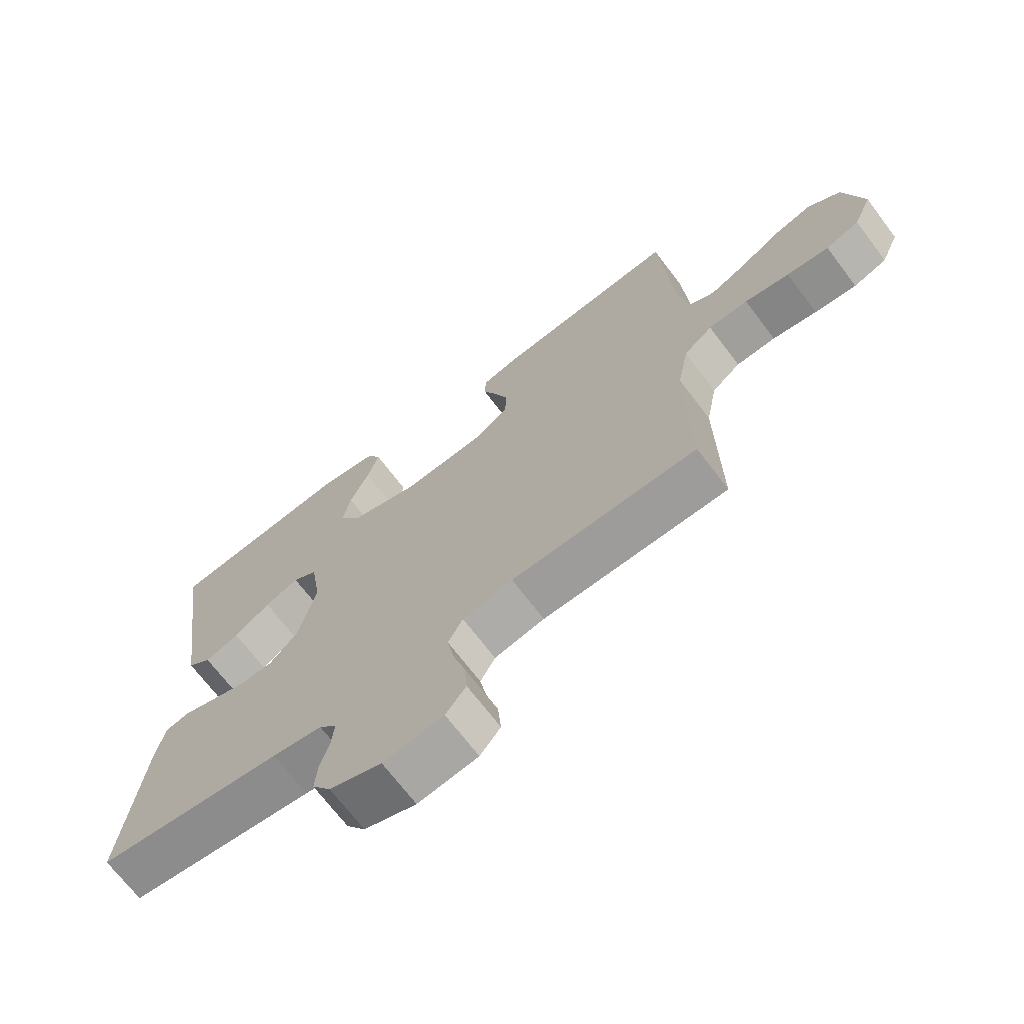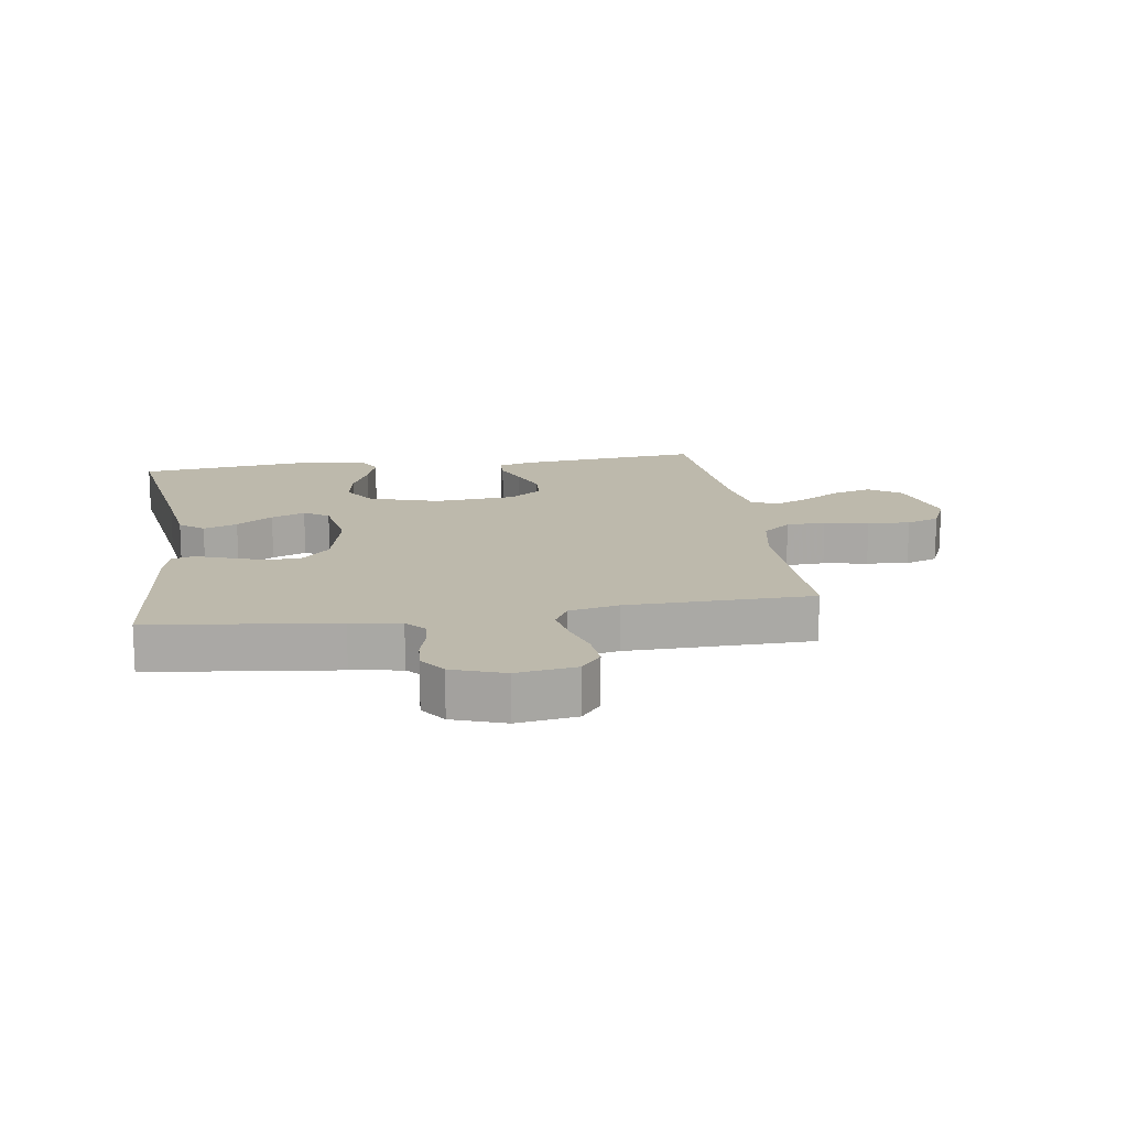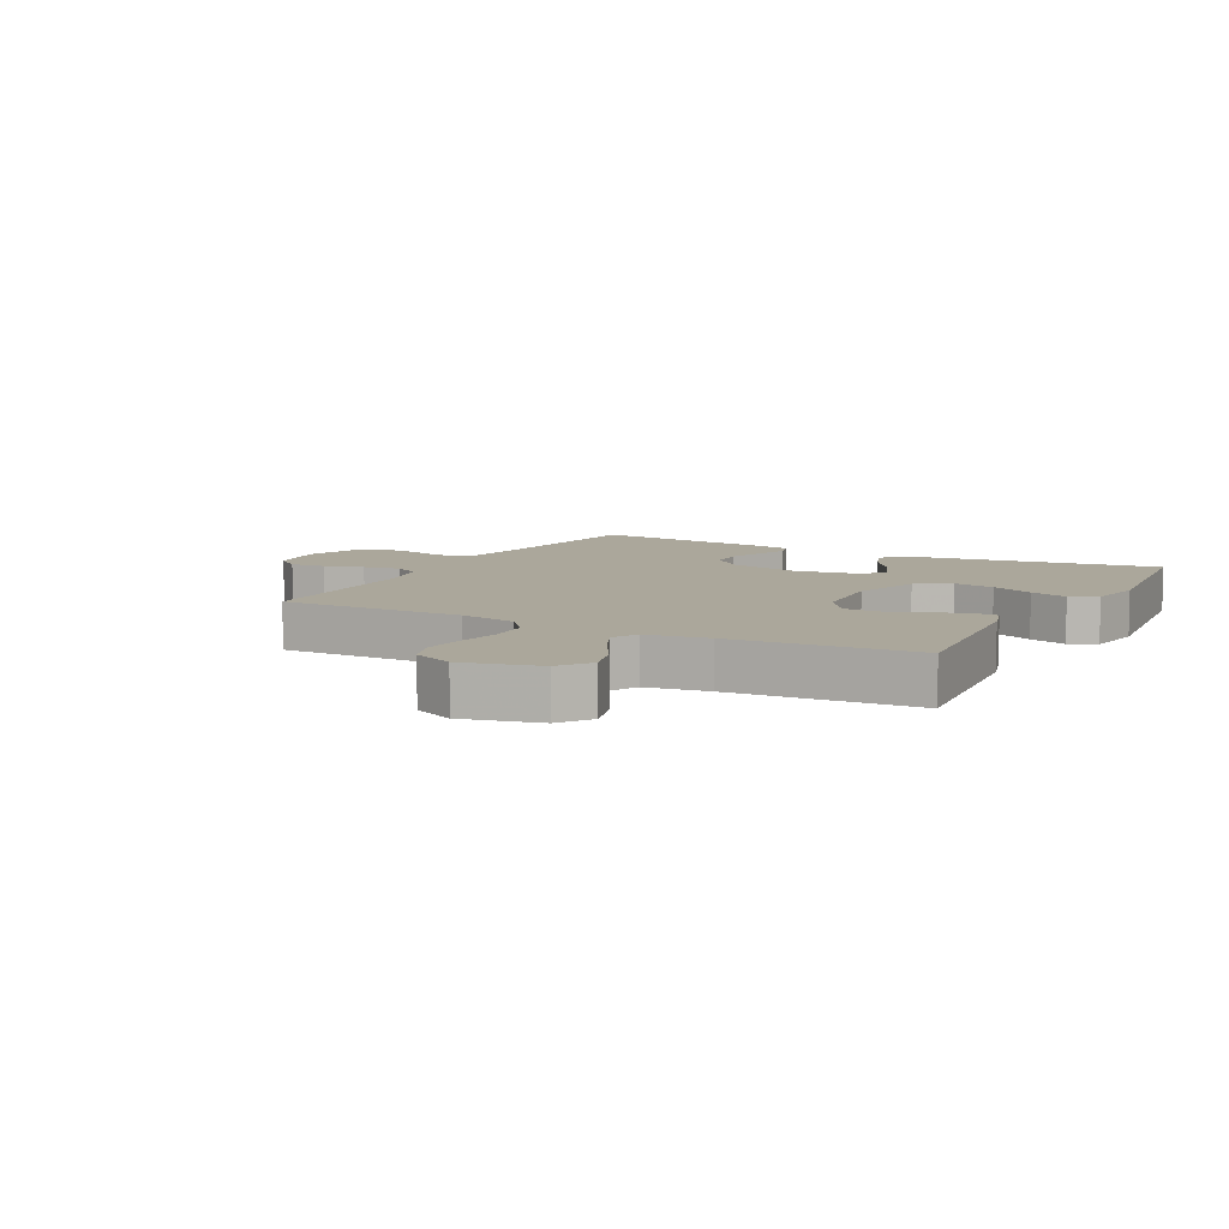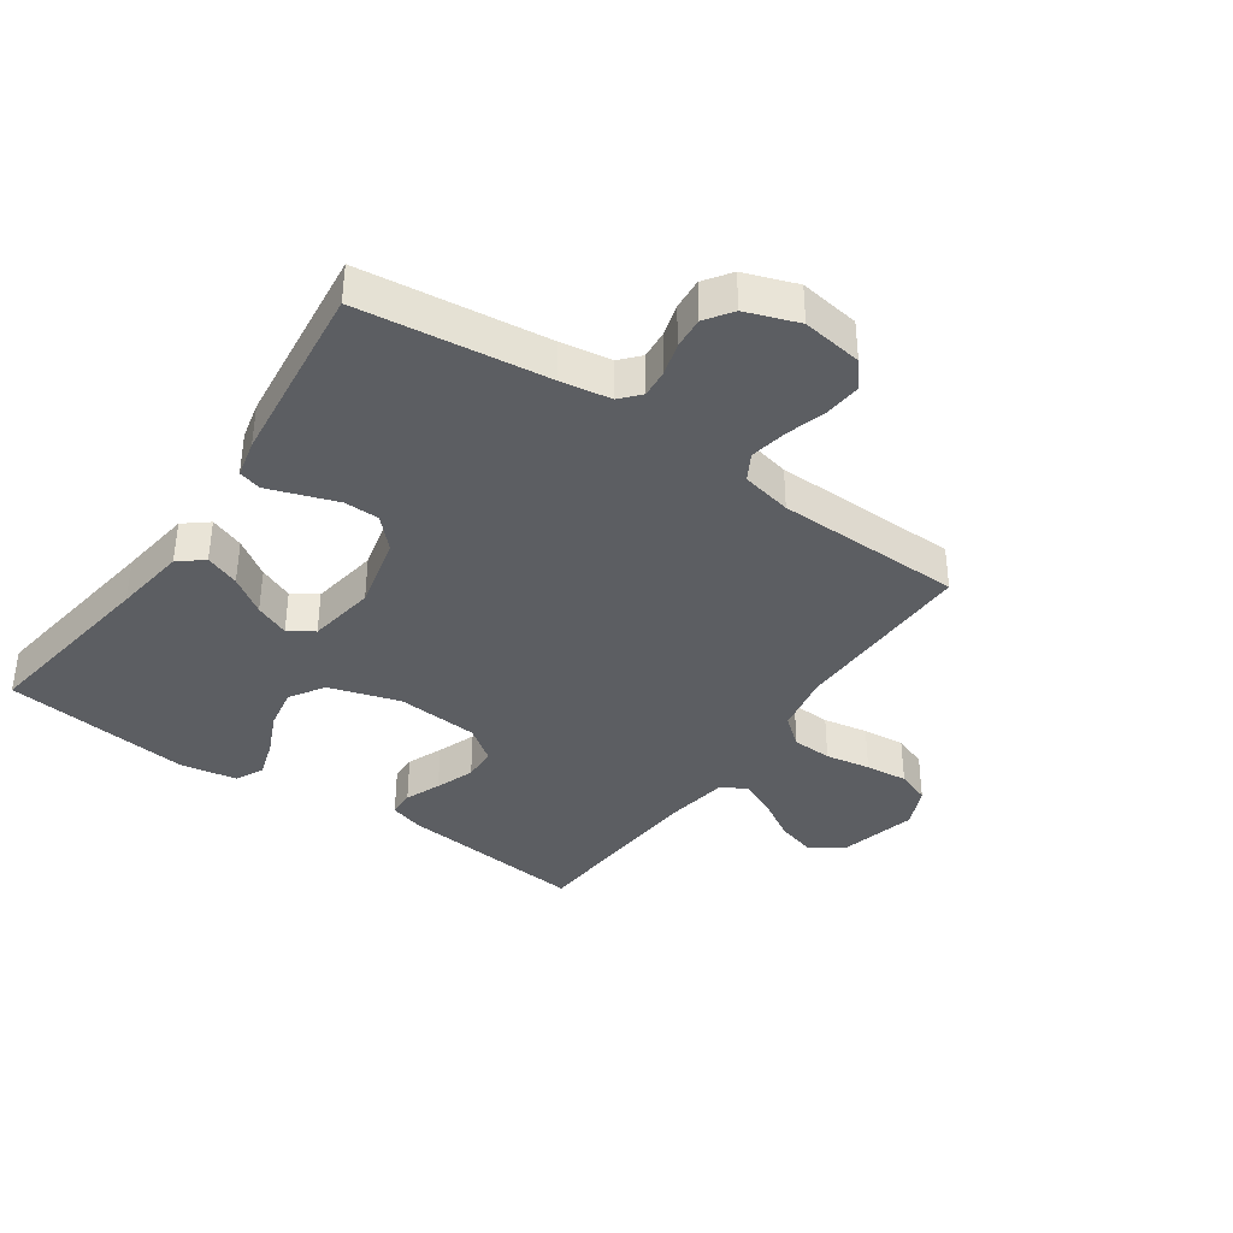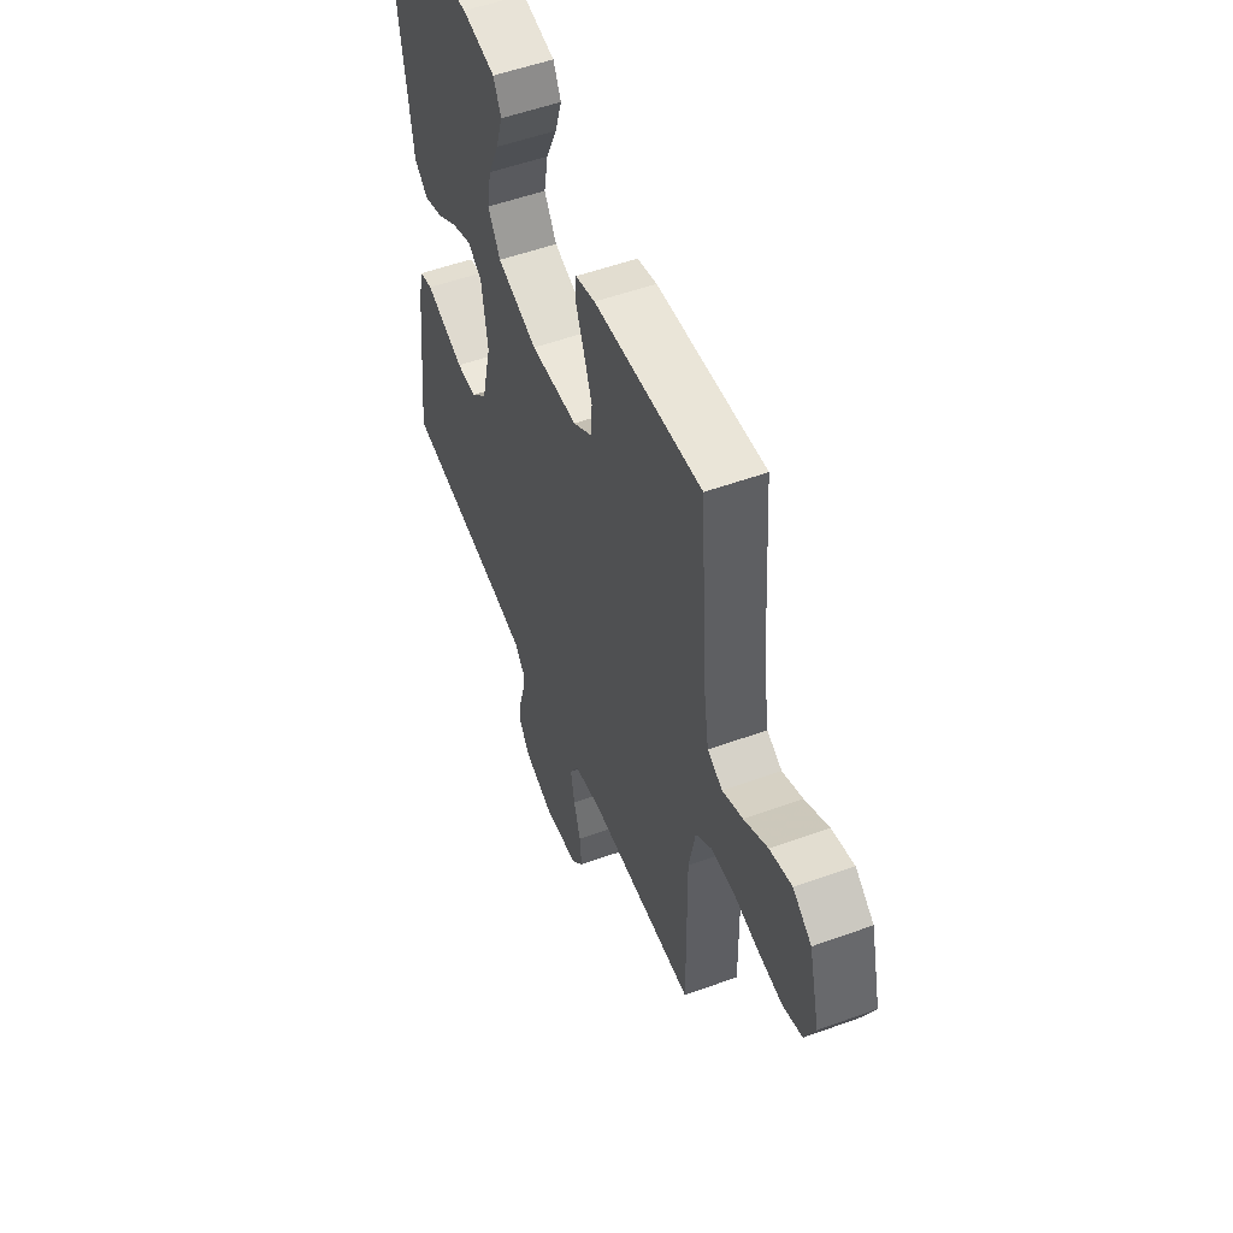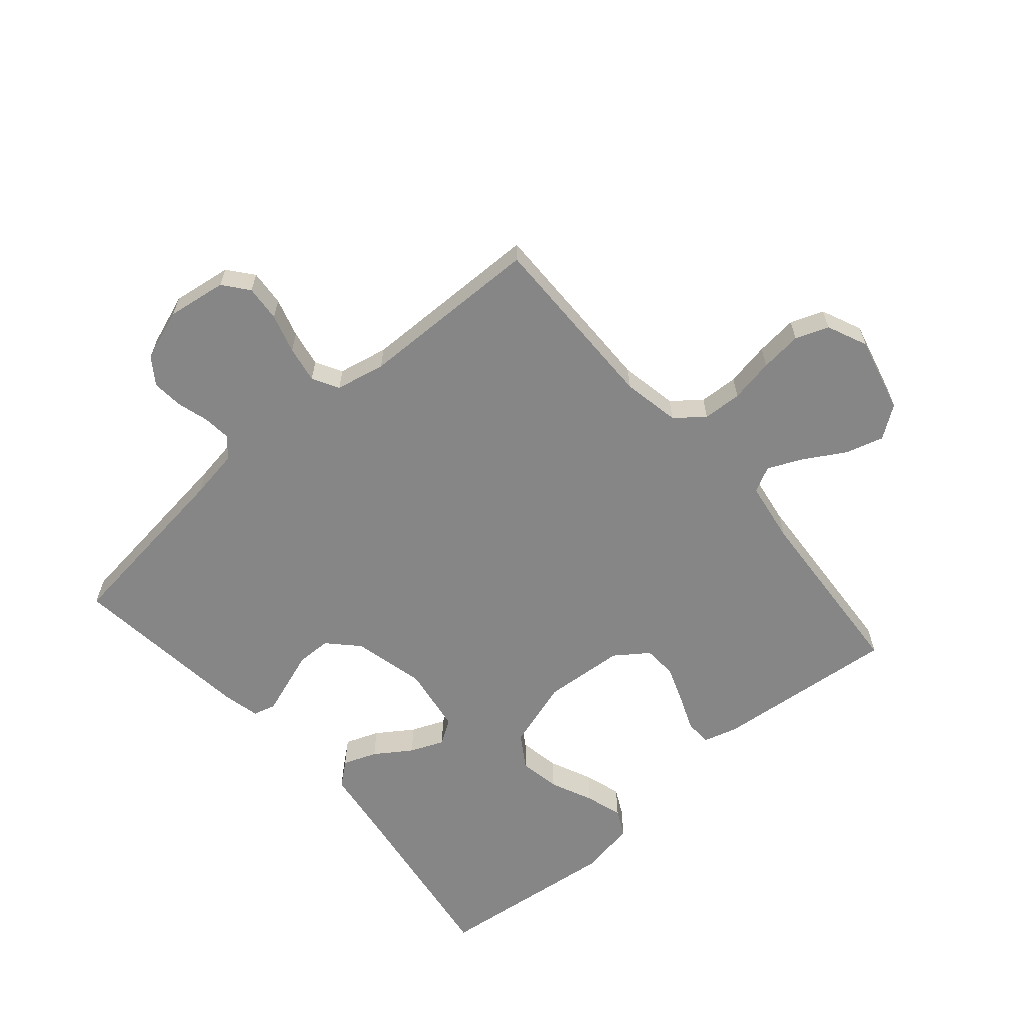
<metadata>
{"format":"obj","ext":"obj","renderer":"f3d","projection":"perspective","resolution":1024,"background":"white","views":[{"elev":-69.4,"azim":-142.9,"up":"+Z"},{"elev":15.0,"azim":171.3,"up":"+Y"},{"elev":8.1,"azim":-61.7,"up":"+Y"},{"elev":-37.8,"azim":145.2,"up":"+Y"},{"elev":53.5,"azim":-111.2,"up":"+Z"},{"elev":-62.2,"azim":-139.2,"up":"+Y"}]}
</metadata>
<code>
v 0.5 0.07 -0.5
v 0.2 0.07 -0.537
v 0.119 0.07 -0.55
v 0.091 0.07 -0.582
v 0.095 0.07 -0.627
v 0.11 0.07 -0.679
v 0.114 0.07 -0.73
v 0.084 0.07 -0.773
v 0 0.07 -0.803
v -0.097 0.07 -0.789
v -0.13 0.07 -0.748
v -0.125 0.07 -0.689
v -0.106 0.07 -0.625
v -0.095 0.07 -0.565
v -0.119 0.07 -0.522
v -0.2 0.07 -0.505
v -0.5 0.07 -0.5
v -0.496 0.07 -0.2
v -0.514 0.07 -0.106
v -0.56 0.07 -0.069
v -0.624 0.07 -0.066
v -0.696 0.07 -0.079
v -0.764 0.07 -0.086
v -0.818 0.07 -0.066
v -0.847 0.07 0
v -0.816 0.07 0.124
v -0.764 0.07 0.161
v -0.702 0.07 0.143
v -0.636 0.07 0.104
v -0.579 0.07 0.078
v -0.537 0.07 0.099
v -0.521 0.07 0.2
v -0.5 0.07 0.5
v -0.2 0.07 0.47
v -0.145 0.07 0.454
v -0.143 0.07 0.411
v -0.166 0.07 0.354
v -0.189 0.07 0.292
v -0.186 0.07 0.237
v -0.132 0.07 0.198
v 0 0.07 0.188
v 0.113 0.07 0.223
v 0.148 0.07 0.278
v 0.136 0.07 0.345
v 0.105 0.07 0.414
v 0.086 0.07 0.475
v 0.108 0.07 0.519
v 0.2 0.07 0.535
v 0.5 0.07 0.5
v 0.456 0.07 0.2
v 0.44 0.07 0.083
v 0.401 0.07 0.051
v 0.346 0.07 0.072
v 0.287 0.07 0.112
v 0.232 0.07 0.135
v 0.192 0.07 0.109
v 0.175 0.07 0
v 0.203 0.07 -0.118
v 0.249 0.07 -0.166
v 0.305 0.07 -0.167
v 0.363 0.07 -0.147
v 0.415 0.07 -0.129
v 0.452 0.07 -0.139
v 0.466 0.07 -0.2
v 0.5 0 -0.5
v 0.2 0 -0.537
v 0.119 0 -0.55
v 0.091 0 -0.582
v 0.095 0 -0.627
v 0.11 0 -0.679
v 0.114 0 -0.73
v 0.084 0 -0.773
v 0 0 -0.803
v -0.097 0 -0.789
v -0.13 0 -0.748
v -0.125 0 -0.689
v -0.106 0 -0.625
v -0.095 0 -0.565
v -0.119 0 -0.522
v -0.2 0 -0.505
v -0.5 0 -0.5
v -0.496 0 -0.2
v -0.514 0 -0.106
v -0.56 0 -0.069
v -0.624 0 -0.066
v -0.696 0 -0.079
v -0.764 0 -0.086
v -0.818 0 -0.066
v -0.847 0 0
v -0.816 0 0.124
v -0.764 0 0.161
v -0.702 0 0.143
v -0.636 0 0.104
v -0.579 0 0.078
v -0.537 0 0.099
v -0.521 0 0.2
v -0.5 0 0.5
v -0.2 0 0.47
v -0.145 0 0.454
v -0.143 0 0.411
v -0.166 0 0.354
v -0.189 0 0.292
v -0.186 0 0.237
v -0.132 0 0.198
v 0 0 0.188
v 0.113 0 0.223
v 0.148 0 0.278
v 0.136 0 0.345
v 0.105 0 0.414
v 0.086 0 0.475
v 0.108 0 0.519
v 0.2 0 0.535
v 0.5 0 0.5
v 0.456 0 0.2
v 0.44 0 0.083
v 0.401 0 0.051
v 0.346 0 0.072
v 0.287 0 0.112
v 0.232 0 0.135
v 0.192 0 0.109
v 0.175 0 0
v 0.203 0 -0.118
v 0.249 0 -0.166
v 0.305 0 -0.167
v 0.363 0 -0.147
v 0.415 0 -0.129
v 0.452 0 -0.139
v 0.466 0 -0.2
f 64 1 2
f 63 64 2
f 62 63 2
f 61 62 2
f 60 61 2 3
f 59 60 3 4
f 58 59 4
f 57 58 4
f 52 53 54
f 51 52 54
f 50 51 54
f 50 54 55
f 49 50 55
f 48 49 55
f 47 48 55
f 46 47 55
f 45 46 55
f 44 45 55
f 43 44 55 56
f 35 36 37
f 34 35 37
f 33 34 37
f 32 33 37
f 31 32 37 38
f 27 28 29
f 26 27 29
f 25 26 29
f 24 25 29
f 23 24 29
f 22 23 29
f 21 22 29
f 20 21 29 30
f 19 20 30 31
f 16 17 18
f 18 19 31
f 16 18 31
f 15 16 31
f 11 12 13
f 10 11 13
f 9 10 13
f 8 9 13
f 7 8 13
f 6 7 13
f 5 6 13
f 4 5 13 14
f 57 4 14 15
f 56 57 15
f 43 56 15
f 42 43 15
f 31 38 39
f 31 39 40
f 15 31 40 41
f 15 41 42
f 66 65 128
f 66 128 127
f 66 127 126
f 66 126 125
f 67 66 125 124
f 68 67 124 123
f 68 123 122
f 68 122 121
f 118 117 116
f 118 116 115
f 118 115 114
f 119 118 114
f 119 114 113
f 119 113 112
f 119 112 111
f 119 111 110
f 119 110 109
f 119 109 108
f 120 119 108 107
f 101 100 99
f 101 99 98
f 101 98 97
f 101 97 96
f 102 101 96 95
f 93 92 91
f 93 91 90
f 93 90 89
f 93 89 88
f 93 88 87
f 93 87 86
f 93 86 85
f 94 93 85 84
f 95 94 84 83
f 82 81 80
f 95 83 82
f 95 82 80
f 95 80 79
f 77 76 75
f 77 75 74
f 77 74 73
f 77 73 72
f 77 72 71
f 77 71 70
f 77 70 69
f 78 77 69 68
f 79 78 68 121
f 79 121 120
f 79 120 107
f 79 107 106
f 103 102 95
f 104 103 95
f 105 104 95 79
f 106 105 79
f 1 65 66 2
f 2 66 67 3
f 3 67 68 4
f 4 68 69 5
f 5 69 70 6
f 6 70 71 7
f 7 71 72 8
f 8 72 73 9
f 9 73 74 10
f 10 74 75 11
f 11 75 76 12
f 12 76 77 13
f 13 77 78 14
f 14 78 79 15
f 15 79 80 16
f 16 80 81 17
f 17 81 82 18
f 18 82 83 19
f 19 83 84 20
f 20 84 85 21
f 21 85 86 22
f 22 86 87 23
f 23 87 88 24
f 24 88 89 25
f 25 89 90 26
f 26 90 91 27
f 27 91 92 28
f 28 92 93 29
f 29 93 94 30
f 30 94 95 31
f 31 95 96 32
f 32 96 97 33
f 33 97 98 34
f 34 98 99 35
f 35 99 100 36
f 36 100 101 37
f 37 101 102 38
f 38 102 103 39
f 39 103 104 40
f 40 104 105 41
f 41 105 106 42
f 42 106 107 43
f 43 107 108 44
f 44 108 109 45
f 45 109 110 46
f 46 110 111 47
f 47 111 112 48
f 48 112 113 49
f 49 113 114 50
f 50 114 115 51
f 51 115 116 52
f 52 116 117 53
f 53 117 118 54
f 54 118 119 55
f 55 119 120 56
f 56 120 121 57
f 57 121 122 58
f 58 122 123 59
f 59 123 124 60
f 60 124 125 61
f 61 125 126 62
f 62 126 127 63
f 63 127 128 64
f 64 128 65 1

</code>
